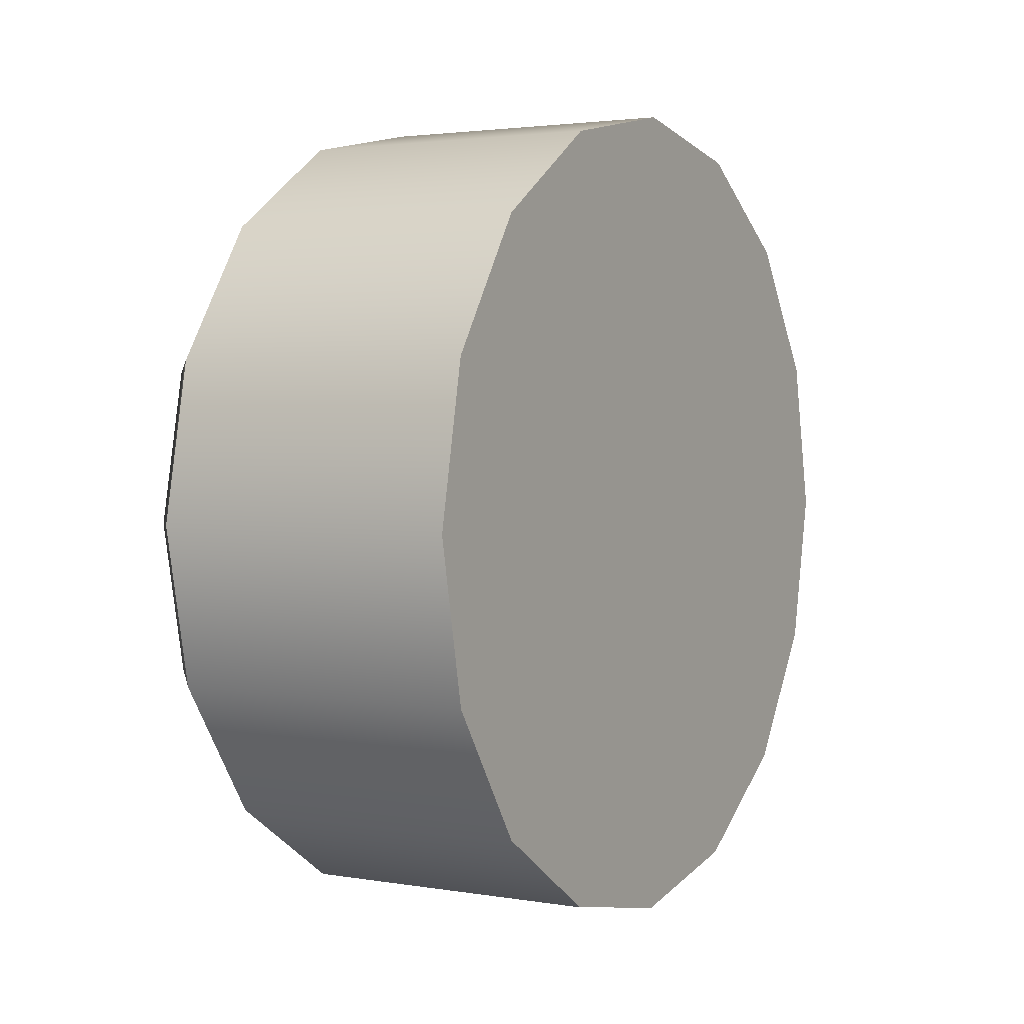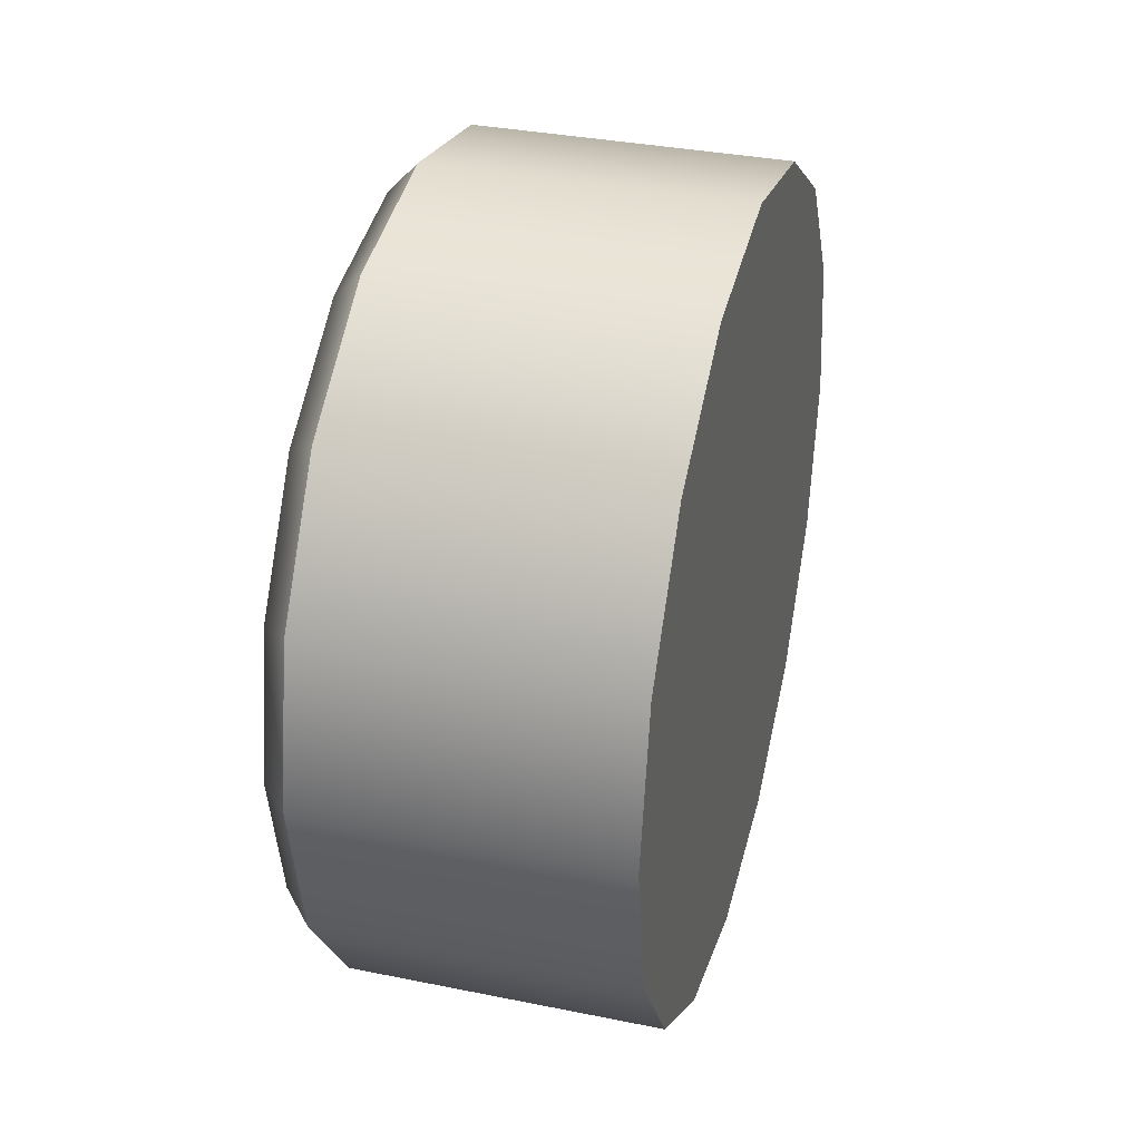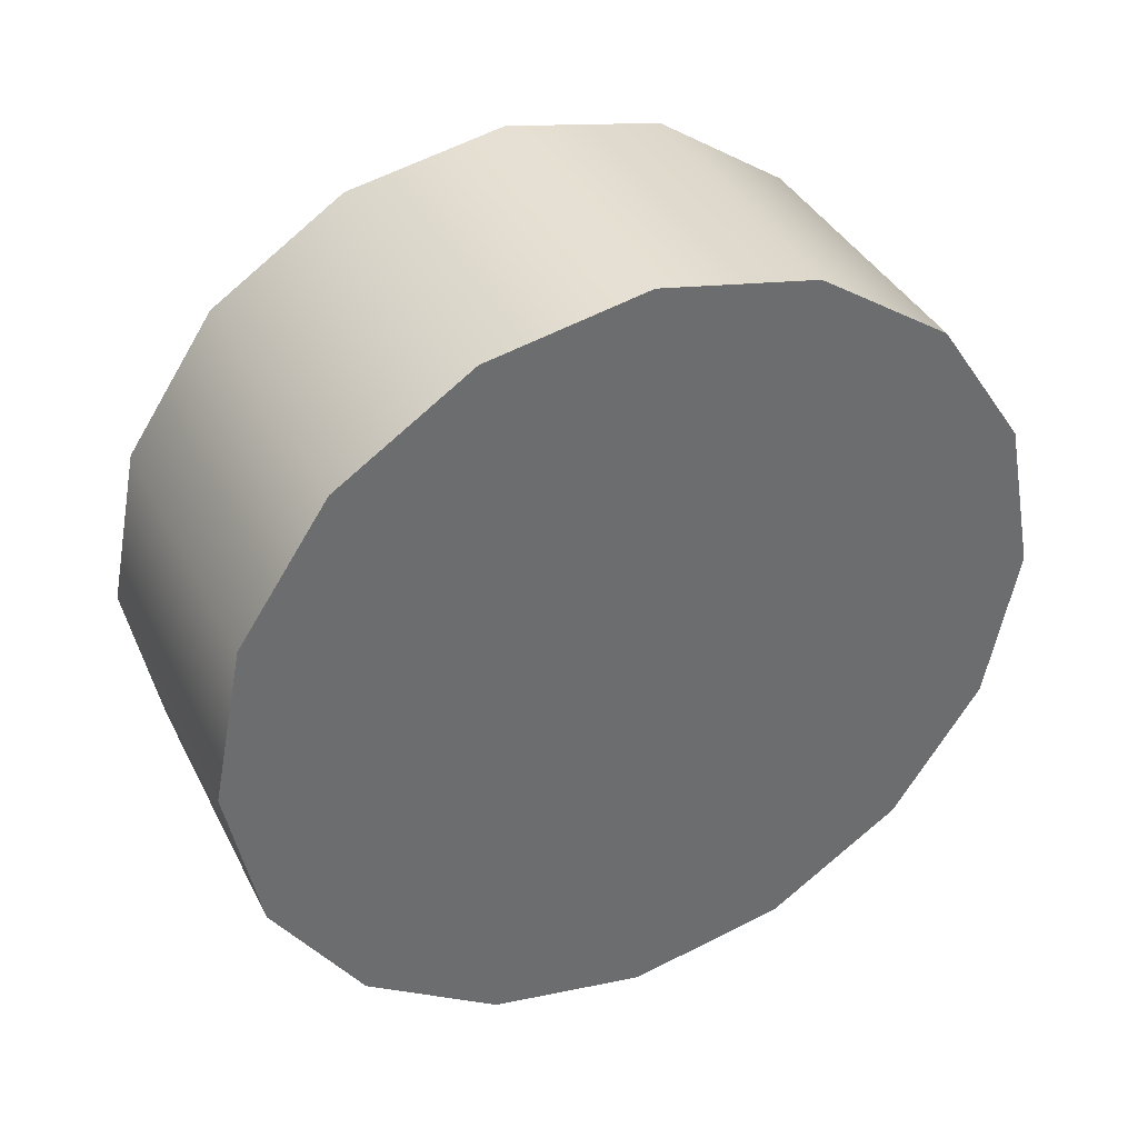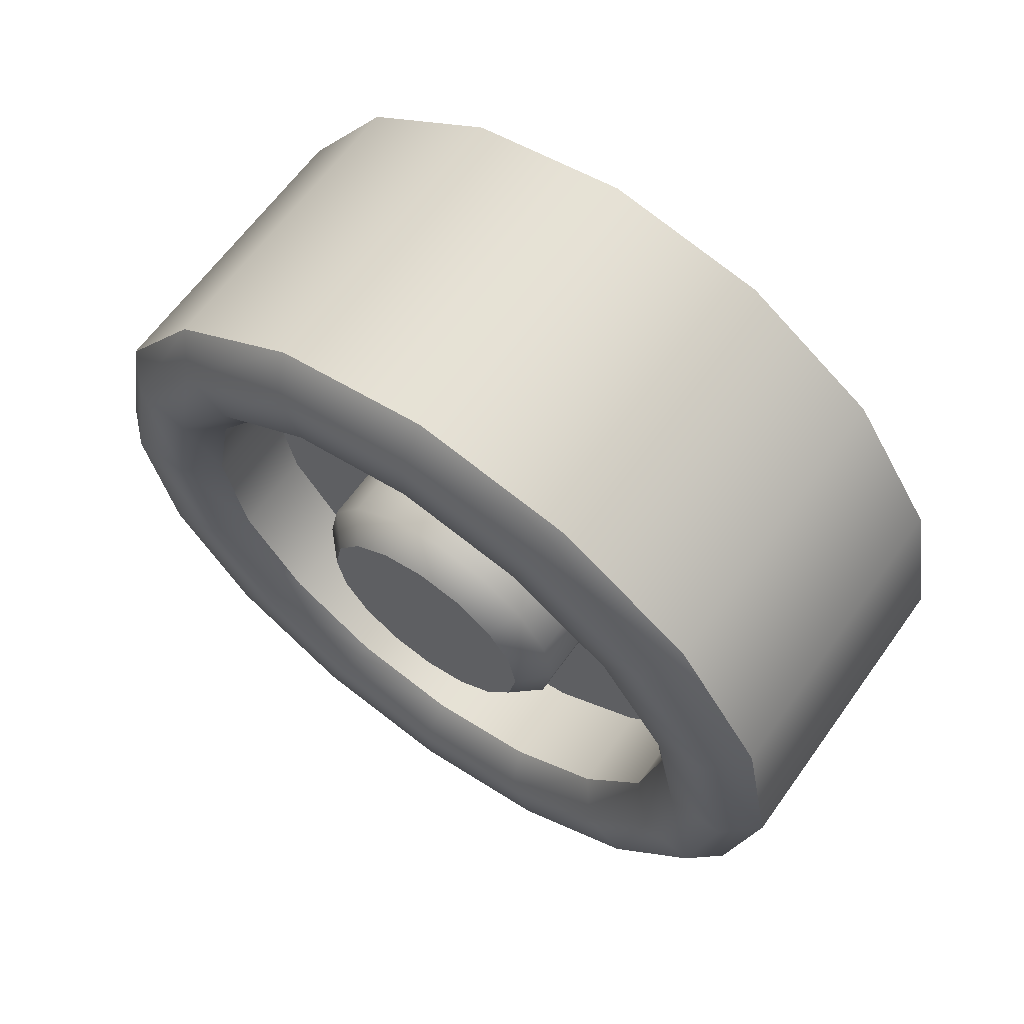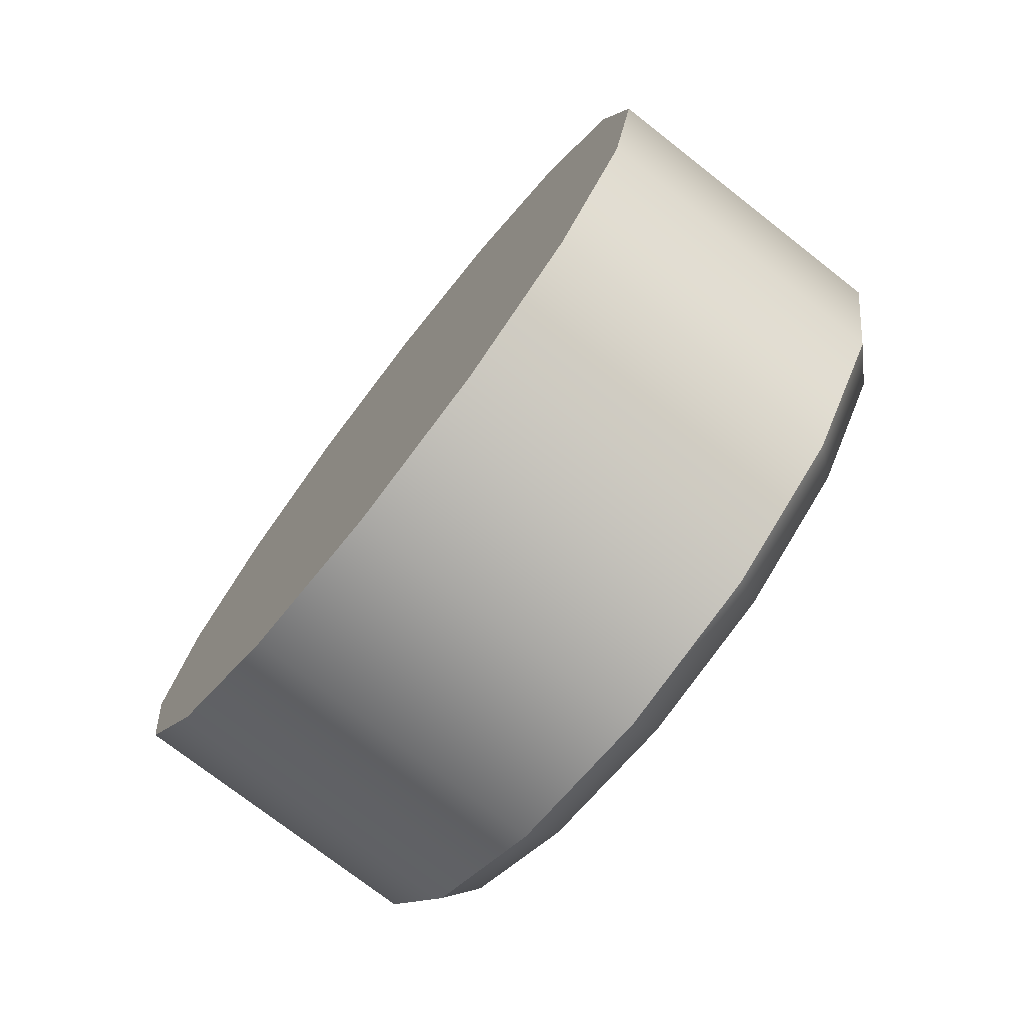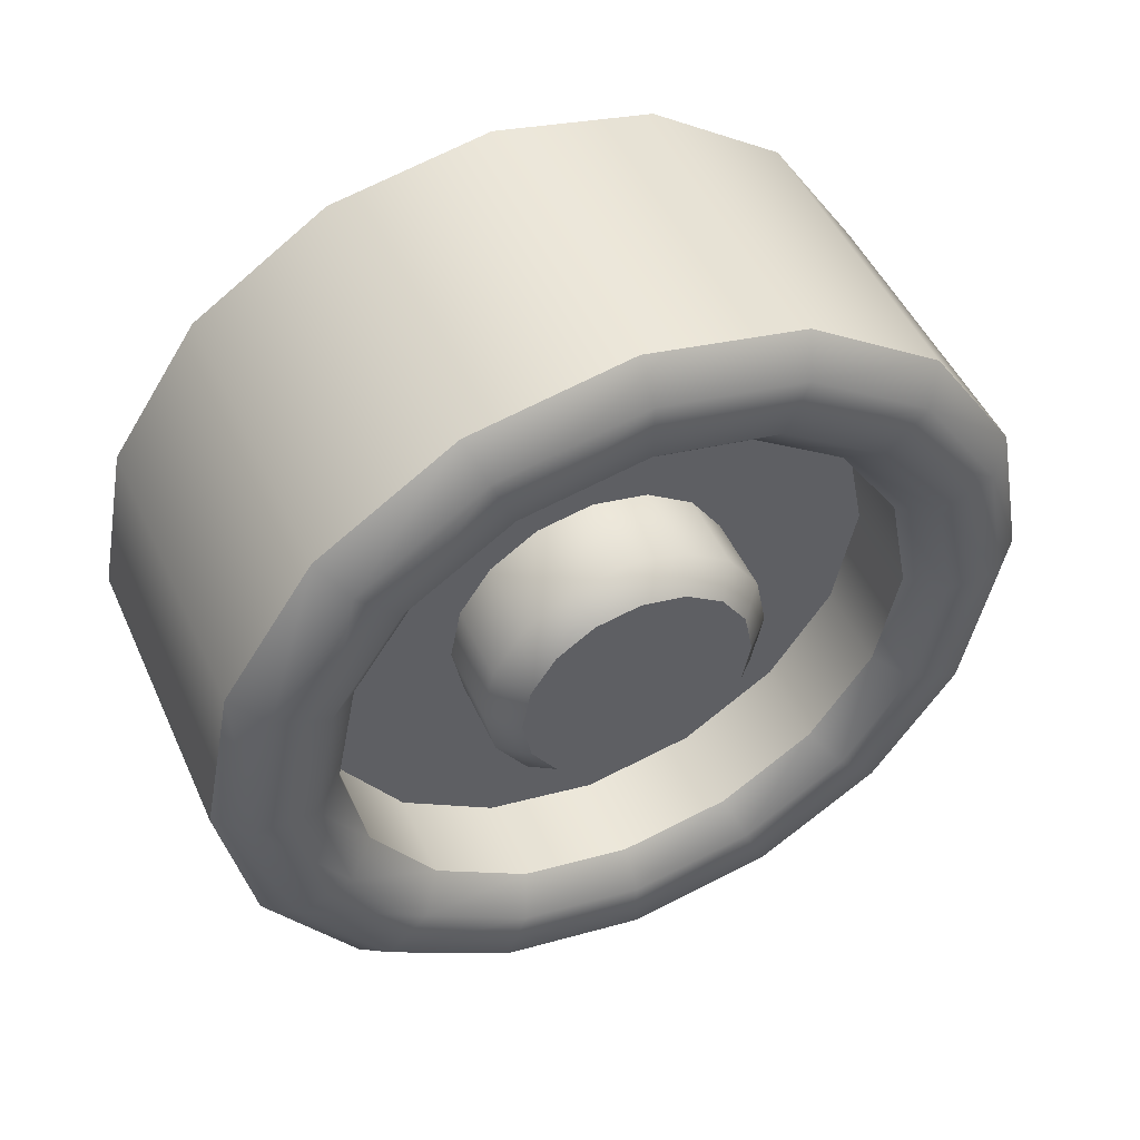
<metadata>
{"format":"obj","ext":"obj","renderer":"f3d","projection":"perspective","resolution":1024,"background":"white","views":[{"elev":2.6,"azim":-149.7,"up":"+Z"},{"elev":34.5,"azim":-164.8,"up":"+Y"},{"elev":38.1,"azim":-114.6,"up":"+Z"},{"elev":64.2,"azim":125.7,"up":"+Z"},{"elev":-74.7,"azim":-38.0,"up":"+Y"},{"elev":49.1,"azim":66.1,"up":"+Y"}]}
</metadata>
<code>
v 0.07975 1.403 0.9518
v 0.1017 1.414 0.954
v 0.07975 1.387 0.9359
v 0.07975 1.444 0.9248
v 0.07975 1.394 0.9041
v 0.07975 1.441 0.9135
v 0.07975 1.414 0.8955
v 0.103 1.414 0.9164
v 0.103 1.407 0.928
v 0.103 1.414 0.9248
v 0.103 1.422 0.9216
v 0.09543 1.429 0.9102
v 0.09543 1.433 0.9169
v 0.09543 1.435 0.9248
v 0.09543 1.425 0.9248
v 0.09543 1.395 0.9326
v 0.09543 1.404 0.9248
v 0.1017 1.4 0.9393
v 0.1017 1.395 0.9326
v 0.09543 1.406 0.9058
v 0.09543 1.4 0.9102
v 0.1017 1.406 0.9058
v 0.09543 1.418 0.9343
v 0.09543 1.422 0.9438
v 0.1017 1.414 0.9453
v 0.09543 1.394 0.9248
v 0.1017 1.435 0.9248
v 0.1017 1.403 0.9518
v 0.07975 1.414 0.954
v 0.1039 1.395 0.9438
v 0.1017 1.394 0.9455
v 0.07975 1.394 0.9455
v 0.1017 1.387 0.9359
v 0.1039 1.389 0.9351
v 0.1039 1.387 0.9248
v 0.1017 1.385 0.9248
v 0.1039 1.389 0.9144
v 0.07975 1.385 0.9248
v 0.1017 1.394 0.9041
v 0.1017 1.387 0.9135
v 0.07975 1.387 0.9135
v 0.1039 1.395 0.9057
v 0.1017 1.403 0.8977
v 0.07975 1.403 0.8977
v 0.1039 1.404 0.8999
v 0.1039 1.414 0.8978
v 0.1039 1.414 0.9019
v 0.1017 1.414 0.8955
v 0.07975 1.425 0.8977
v 0.1039 1.425 0.8999
v 0.1039 1.423 0.9036
v 0.1017 1.425 0.8977
v 0.07975 1.435 0.9041
v 0.1017 1.435 0.9041
v 0.1039 1.433 0.9057
v 0.1039 1.439 0.9144
v 0.1039 1.435 0.916
v 0.1017 1.444 0.9248
v 0.1017 1.441 0.9135
v 0.1039 1.441 0.9248
v 0.1039 1.437 0.9248
v 0.1039 1.439 0.9351
v 0.1039 1.433 0.9438
v 0.1039 1.435 0.9335
v 0.1017 1.441 0.9359
v 0.07975 1.441 0.9359
v 0.1017 1.435 0.9455
v 0.1017 1.425 0.9518
v 0.1039 1.423 0.9459
v 0.1039 1.43 0.9409
v 0.07975 1.435 0.9455
v 0.07975 1.425 0.9518
v 0.1039 1.425 0.9496
v 0.1039 1.414 0.9517
v 0.1039 1.43 0.9086
v 0.1017 1.433 0.9169
v 0.1017 1.429 0.9102
v 0.1017 1.422 0.9058
v 0.1017 1.414 0.9042
v 0.1039 1.393 0.9335
v 0.1017 1.394 0.9248
v 0.1039 1.405 0.9459
v 0.1039 1.398 0.9409
v 0.1039 1.414 0.9476
v 0.1039 1.404 0.9496
v 0.1017 1.406 0.9438
v 0.1039 1.405 0.9036
v 0.1017 1.4 0.9102
v 0.1017 1.395 0.9169
v 0.1039 1.398 0.9086
v 0.1039 1.393 0.916
v 0.1039 1.391 0.9248
v 0.1017 1.422 0.9438
v 0.1017 1.429 0.9393
v 0.1017 1.433 0.9326
v 0.101 1.425 0.9248
v 0.09543 1.424 0.9287
v 0.09543 1.433 0.9326
v 0.09543 1.422 0.932
v 0.09543 1.429 0.9393
v 0.09543 1.395 0.9169
v 0.09543 1.407 0.9175
v 0.101 1.407 0.9175
v 0.09543 1.41 0.9153
v 0.09543 1.414 0.9453
v 0.09543 1.41 0.9343
v 0.09543 1.406 0.9438
v 0.101 1.407 0.932
v 0.09543 1.405 0.9287
v 0.09543 1.407 0.932
v 0.09543 1.4 0.9393
v 0.09543 1.418 0.9153
v 0.09543 1.422 0.9175
v 0.09543 1.414 0.9145
v 0.09543 1.414 0.9042
v 0.09543 1.422 0.9058
v 0.103 1.423 0.9248
v 0.103 1.422 0.928
v 0.101 1.424 0.9287
v 0.101 1.422 0.932
v 0.103 1.417 0.9325
v 0.101 1.418 0.9343
v 0.103 1.42 0.9307
v 0.101 1.414 0.935
v 0.103 1.414 0.9331
v 0.103 1.406 0.9248
v 0.101 1.404 0.9248
v 0.101 1.405 0.9208
v 0.103 1.408 0.9189
v 0.09543 1.405 0.9208
v 0.101 1.41 0.9153
v 0.101 1.414 0.9145
v 0.103 1.411 0.917
v 0.101 1.41 0.9343
v 0.09543 1.414 0.935
v 0.103 1.408 0.9307
v 0.101 1.405 0.9287
v 0.101 1.422 0.9175
v 0.101 1.424 0.9208
v 0.09543 1.424 0.9208
v 0.103 1.417 0.917
v 0.101 1.418 0.9153
v 0.103 1.42 0.9189
v 0.103 1.411 0.9325
v 0.103 1.407 0.9216
f 72 32 1 29
f 72 29 2 68
f 71 3 32 72
f 66 38 3 71
f 4 41 38 66
f 6 5 41 4
f 53 44 5 6
f 49 7 44 53
f 10 121 125
f 10 133 8
f 10 9 126
f 10 11 117
f 10 143 11
f 12 13 140 113
f 12 77 76 13
f 116 78 77 12
f 13 14 15 140
f 13 76 27 14
f 16 26 17 109
f 111 18 19 16
f 107 86 18 111
f 20 115 114 104
f 21 88 22 20
f 101 89 88 21
f 24 105 135 23
f 100 94 93 24
f 98 95 94 100
f 115 20 22 79
f 105 24 93 25
f 26 16 19 81
f 14 27 95 98
f 74 73 68 2
f 2 28 85 74
f 28 2 29 1
f 28 31 30 85
f 85 30 83 82
f 31 28 1 32
f 31 33 34 30
f 30 34 80 83
f 33 31 32 3
f 33 36 35 34
f 34 35 92 80
f 36 33 3 38
f 36 40 37 35
f 40 36 38 41
f 40 39 42 37
f 37 42 90 91
f 39 40 41 5
f 39 43 45 42
f 42 45 87 90
f 43 39 5 44
f 43 48 46 45
f 45 46 47 87
f 48 43 44 7
f 48 52 50 46
f 52 48 7 49
f 52 54 55 50
f 50 55 75 51
f 54 52 49 53
f 54 59 56 55
f 55 56 57 75
f 59 54 53 6
f 59 58 60 56
f 56 60 61 57
f 58 59 6 4
f 58 65 62 60
f 60 62 64 61
f 65 58 4 66
f 65 67 63 62
f 62 63 70 64
f 67 65 66 71
f 67 68 73 63
f 63 73 69 70
f 68 67 71 72
f 73 74 84 69
f 75 57 76 77
f 77 78 51 75
f 51 47 46 50
f 78 79 47 51
f 57 61 27 76
f 80 92 81 19
f 19 18 83 80
f 18 86 82 83
f 82 84 74 85
f 86 25 84 82
f 87 47 79 22
f 22 88 90 87
f 88 89 91 90
f 91 92 35 37
f 89 81 92 91
f 69 84 25 93
f 93 94 70 69
f 94 95 64 70
f 95 27 61 64
f 79 78 116 115
f 25 86 107 105
f 81 89 101 26
f 15 97 119 96
f 97 15 14 98
f 97 99 120 119
f 99 97 98 100
f 99 23 122 120
f 23 99 100 24
f 23 135 124 122
f 130 102 103 128
f 130 17 26 101
f 102 130 101 21
f 102 104 131 103
f 104 102 21 20
f 104 114 132 131
f 106 110 108 134
f 106 135 105 107
f 110 106 107 111
f 110 109 137 108
f 109 110 111 16
f 109 17 127 137
f 112 113 138 142
f 112 114 115 116
f 113 112 116 12
f 117 118 10
f 117 11 139 96
f 96 119 118 117
f 96 139 140 15
f 118 123 10
f 119 120 123 118
f 123 121 10
f 120 122 121 123
f 122 124 125 121
f 145 129 10
f 145 126 127 128
f 128 103 129 145
f 128 127 17 130
f 129 133 10
f 103 131 133 129
f 131 132 8 133
f 144 136 10
f 144 125 124 134
f 134 108 136 144
f 134 124 135 106
f 136 9 10
f 108 137 9 136
f 137 127 126 9
f 11 143 138 139
f 139 138 113 140
f 141 143 10
f 141 8 132 142
f 142 138 143 141
f 142 132 114 112
f 8 141 10
f 125 144 10
f 126 145 10

</code>
